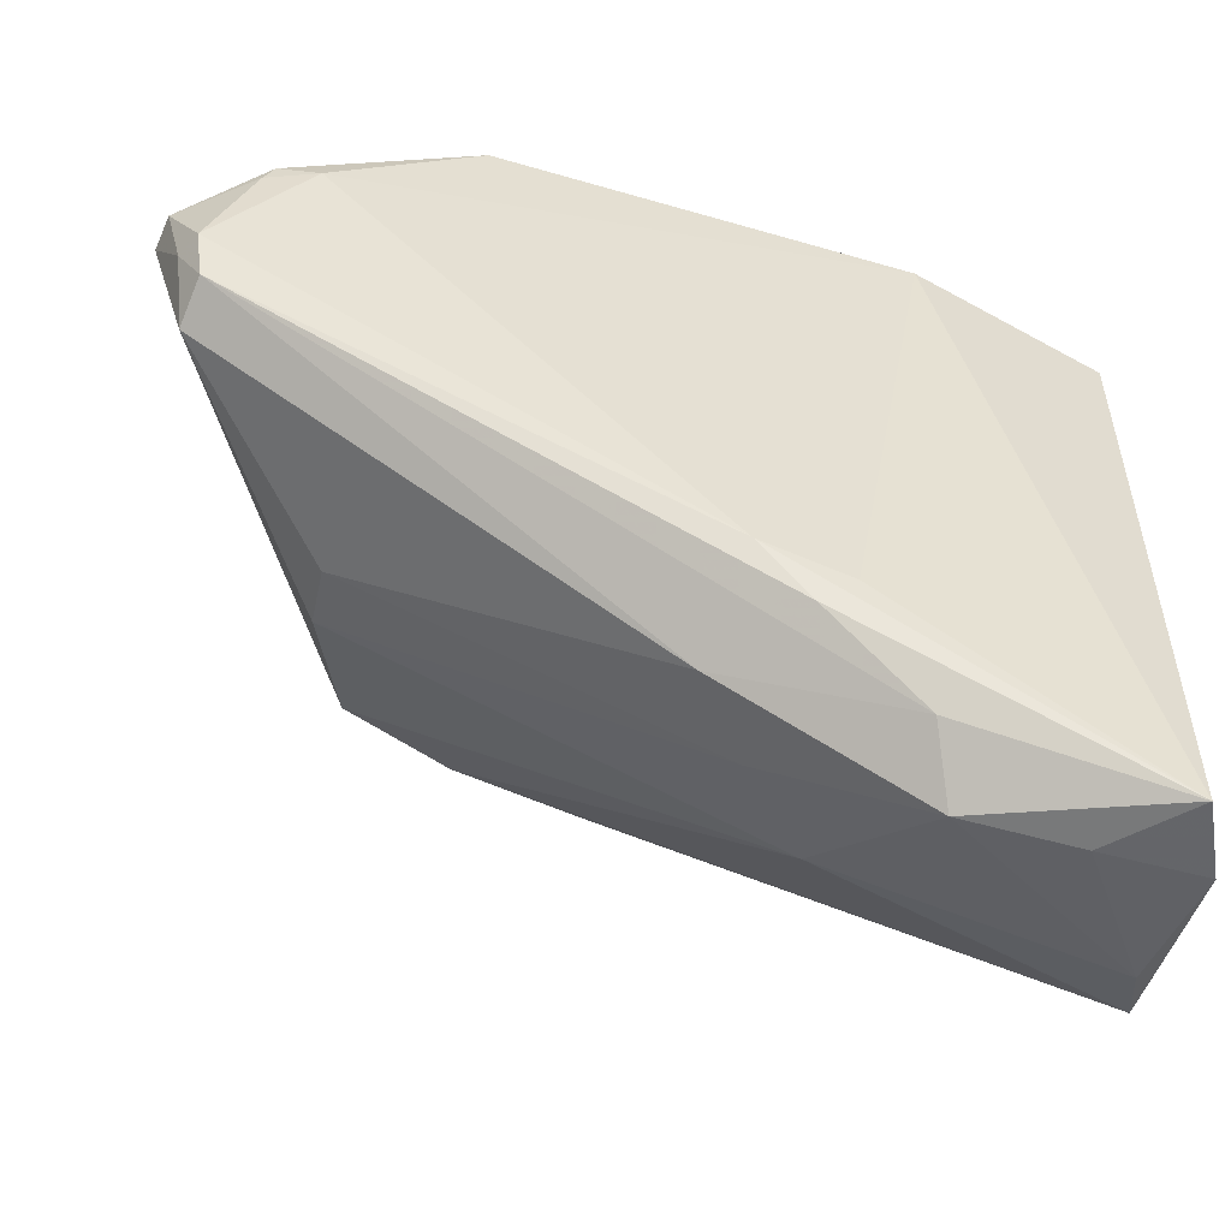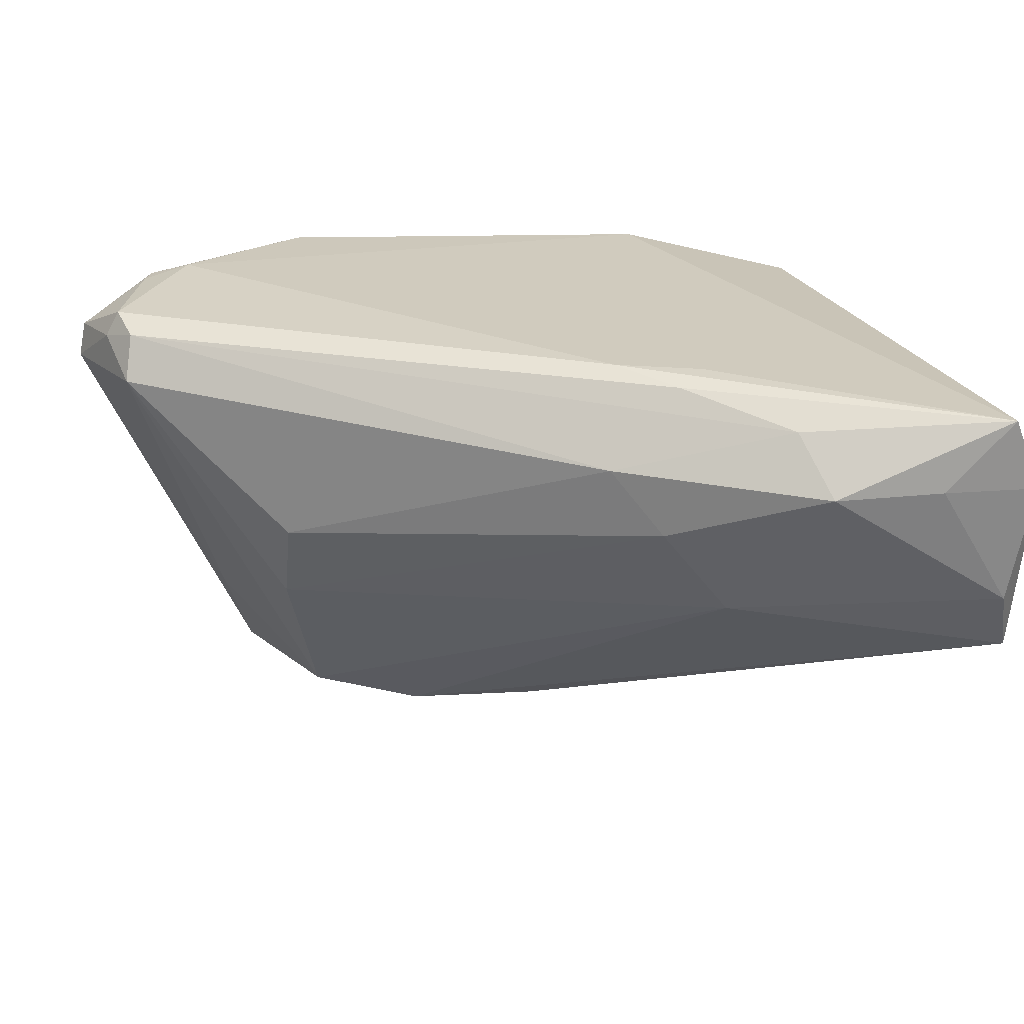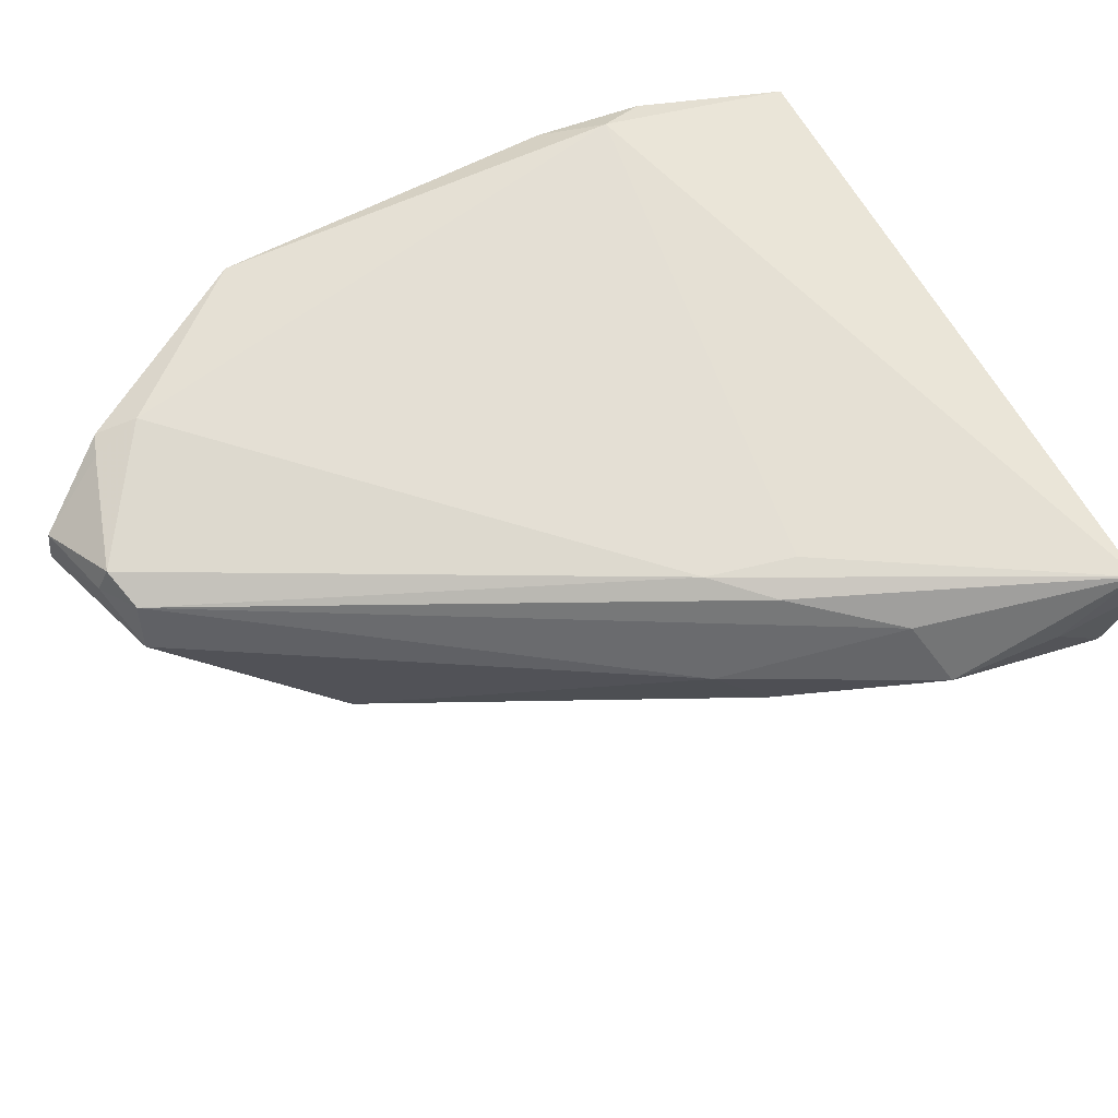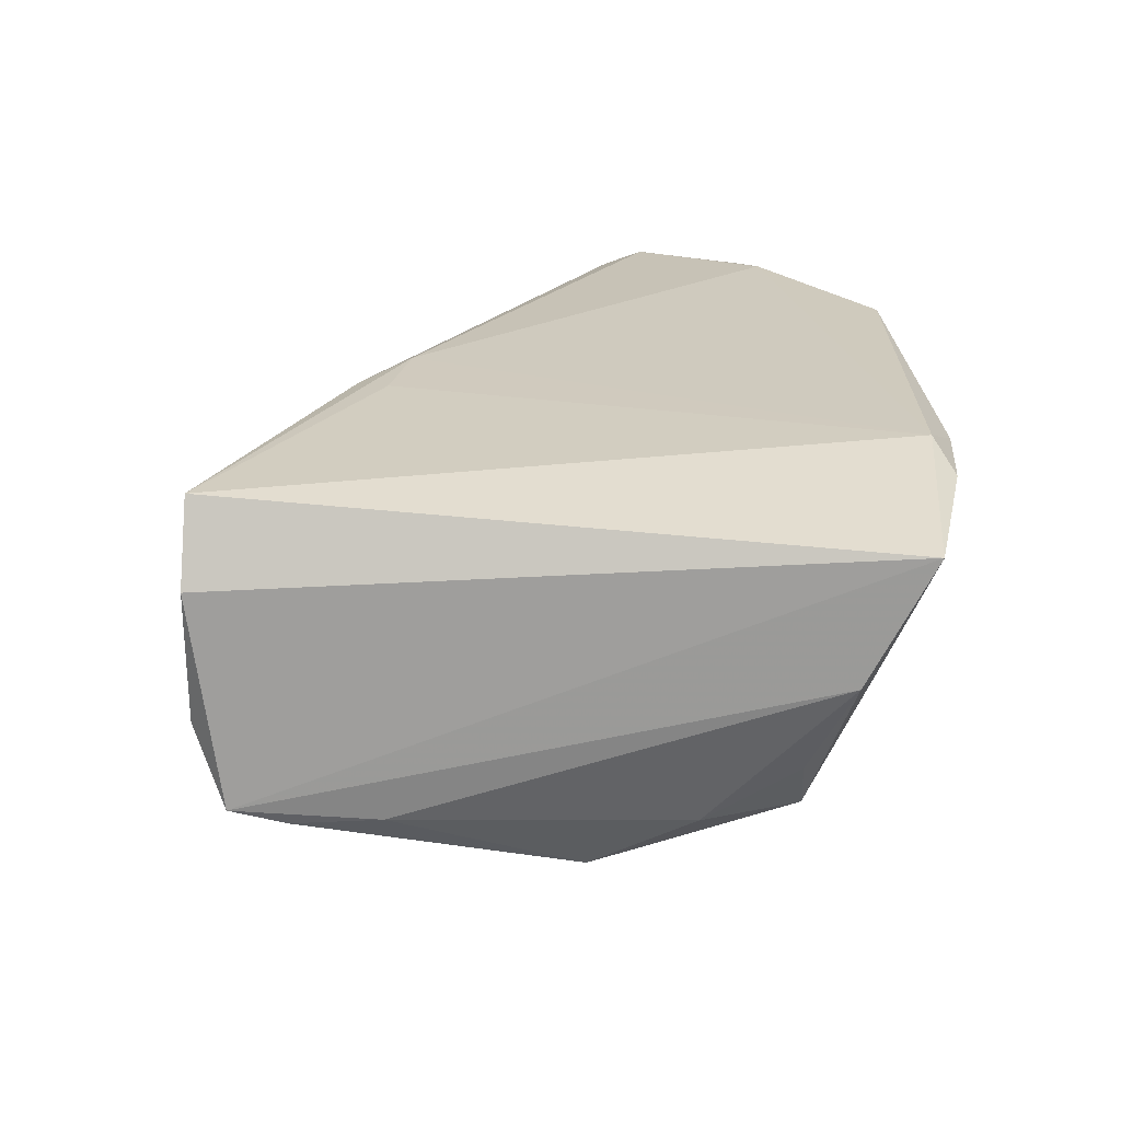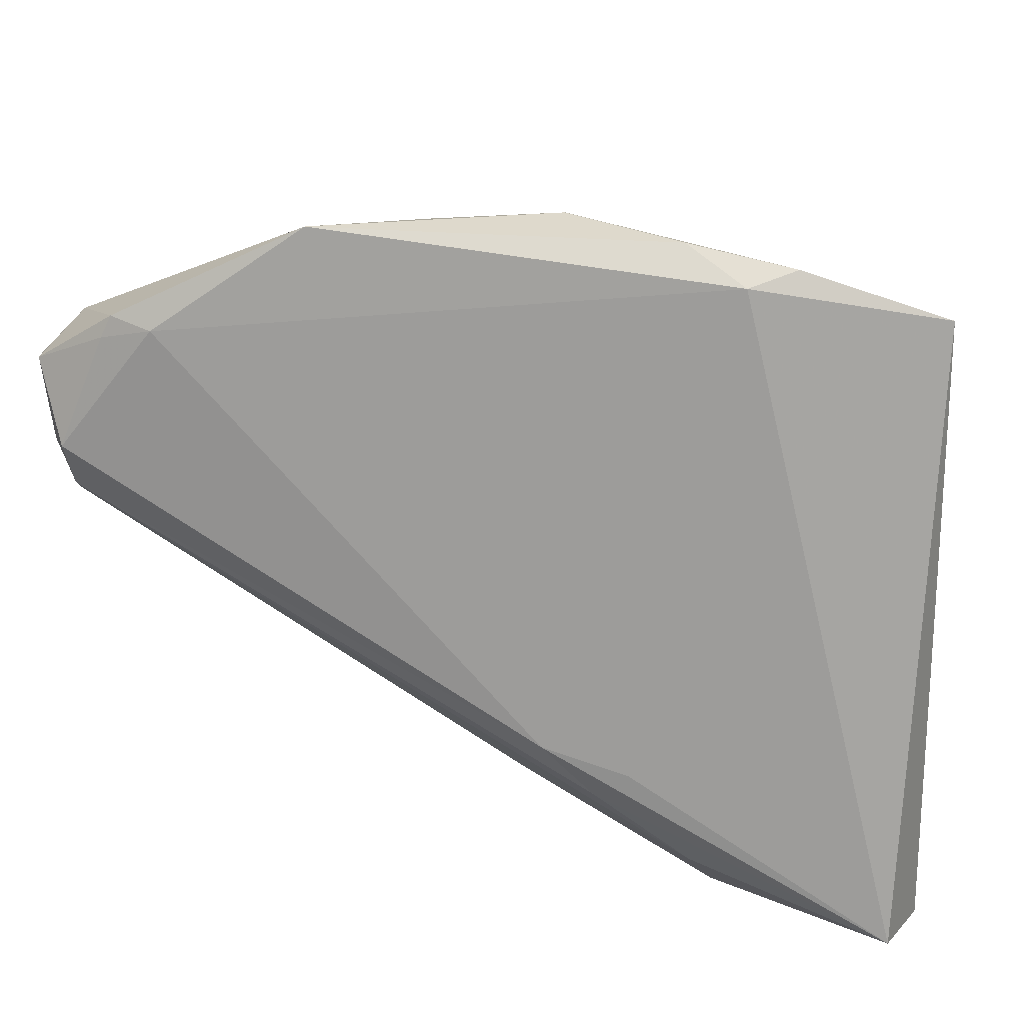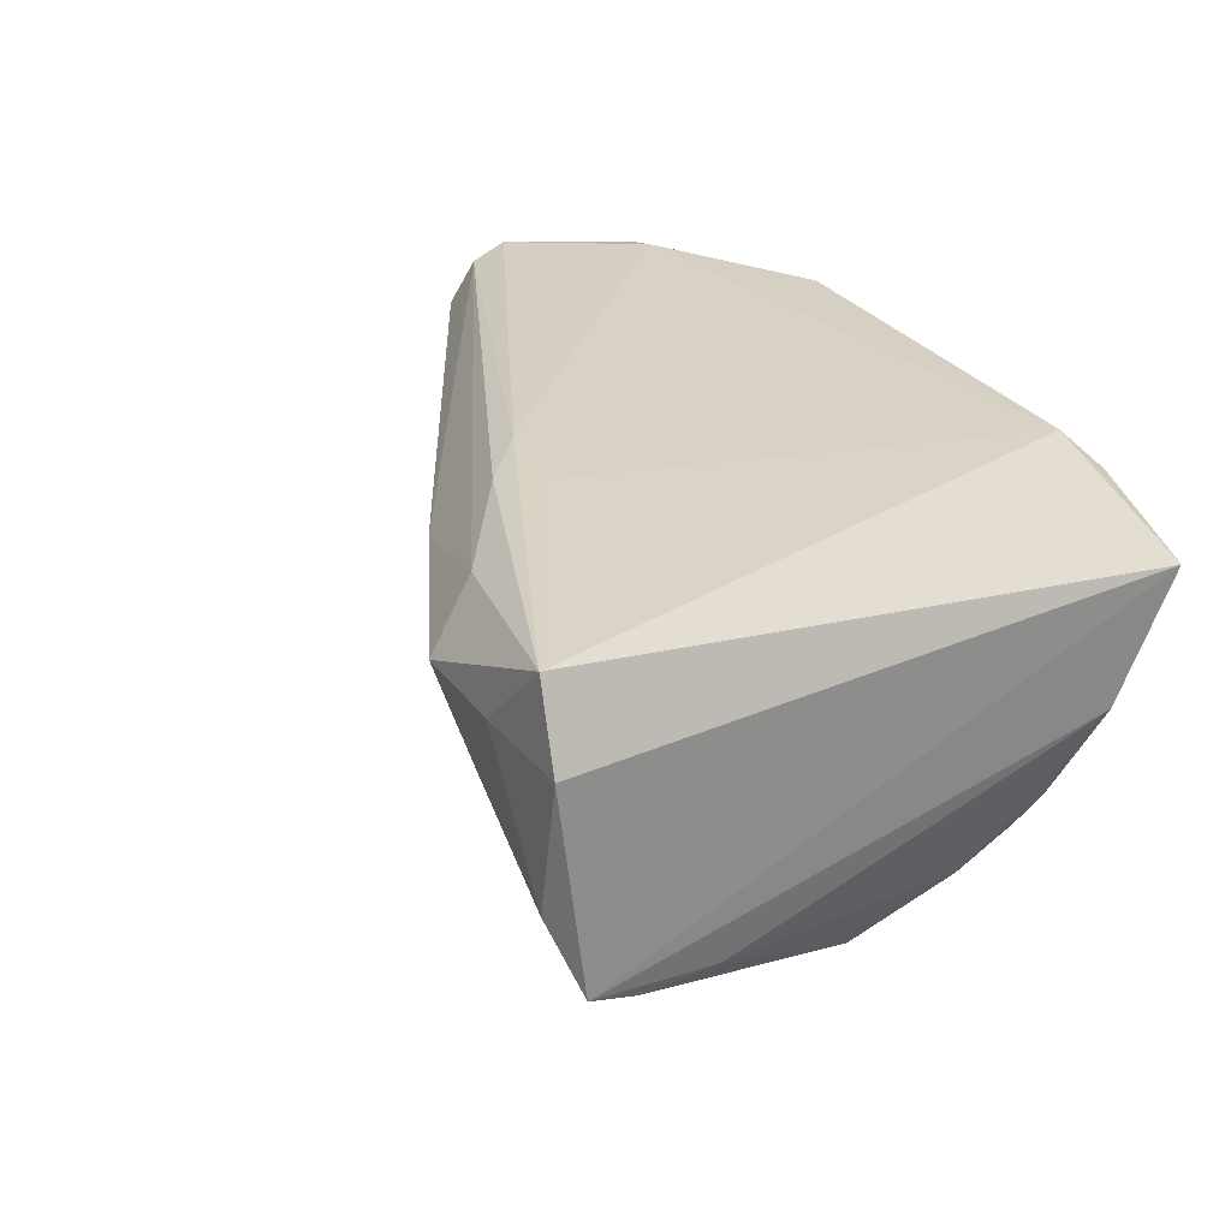
<metadata>
{"format":"obj","ext":"obj","renderer":"f3d","projection":"perspective","resolution":1024,"background":"white","views":[{"elev":-47.9,"azim":-10.9,"up":"+Y"},{"elev":27.5,"azim":-16.8,"up":"+Z"},{"elev":71.7,"azim":-31.3,"up":"+Z"},{"elev":19.3,"azim":83.4,"up":"+Z"},{"elev":22.4,"azim":8.5,"up":"+Y"},{"elev":25.6,"azim":55.0,"up":"+Z"}]}
</metadata>
<code>
v 0.04886 -0.04001 0.01552
v 0.04822 0.03053 0.01579
v 0.03225 0.0361 0.01872
v 0.0009271 -0.004891 -0.02353
v -0.01769 0.04001 0.02391
v -0.03346 0.01943 -0.01479
v -0.02879 -0.003452 0.003289
v 0.009473 -0.0277 0.00929
v -0.04376 0.0109 0.02472
v -0.04795 0.02384 0.02163
v -0.03966 0.02755 0.02516
v 0.01656 -0.01966 0.02552
v 0.04576 -0.03932 0.02388
v -0.01242 0.001934 -0.02598
v 0.007115 -0.01666 0.02598
v 0.04038 -0.01581 -0.01447
v -0.04615 0.02618 0.01112
v 0.04786 -0.02232 -0.008405
v 0.03965 0.0197 -0.01263
v 0.02061 0.03857 0.01911
v 0.02716 0.0347 0.02151
v -0.03404 0.02875 0.02598
v 0.01273 -0.02255 0.02493
v 0.04724 -0.02532 -0.009218
v -0.04456 0.01546 0.02598
v -0.03852 0.02992 0.0249
v 0.04443 0.01877 -0.006744
v -0.02885 -0.0002122 -0.0062
v 0.04104 -0.002149 -0.01748
v -0.006583 0.03844 0.01316
v 0.03775 -0.03931 0.01621
v 0.04381 0.008621 -0.01212
v 0.04793 0.02321 0.00272
v 0.004072 -0.0244 0.0167
v 0.04634 -0.03987 0.001794
v 0.02552 -0.03741 0.01609
v 0.007721 0.04001 0.0145
v 0.01736 -0.02808 -0.001117
v -0.04614 0.01531 0.02321
v -0.04498 0.008416 0.01994
v 0.04877 -0.03695 -0.006229
v 0.03567 0.01494 -0.01594
v 0.02331 -0.03156 0.02207
v -0.04886 0.02313 0.01789
v -0.0243 0.00603 -0.02336
v 0.04796 -0.0313 -0.008245
v -0.02995 0.02282 -0.02512
f 1 41 2
f 44 47 6
f 45 47 14
f 45 6 47
f 1 2 13
f 13 2 21
f 3 2 19
f 21 2 3
f 17 47 44
f 14 41 38
f 38 45 14
f 4 41 14
f 14 29 4
f 42 47 19
f 19 29 42
f 14 47 42
f 42 29 14
f 32 29 19
f 21 15 12
f 12 13 21
f 15 13 12
f 1 13 31
f 10 17 44
f 22 15 21
f 45 38 28
f 13 43 36
f 36 31 13
f 16 4 29
f 19 2 33
f 33 2 41
f 29 32 18
f 18 33 41
f 32 33 18
f 15 9 23
f 9 43 23
f 23 13 15
f 23 43 13
f 21 3 20
f 47 17 5
f 5 22 21
f 21 20 5
f 38 36 8
f 7 28 8
f 8 28 38
f 40 28 7
f 45 28 40
f 44 6 40
f 6 45 40
f 35 38 41
f 35 36 38
f 31 36 35
f 35 41 1
f 1 31 35
f 46 16 29
f 46 18 41
f 41 4 46
f 4 16 46
f 27 32 19
f 19 33 27
f 27 33 32
f 22 11 25
f 25 9 15
f 15 22 25
f 25 11 10
f 19 47 37
f 37 5 20
f 37 3 19
f 37 20 3
f 26 11 22
f 22 5 26
f 10 11 26
f 17 10 26
f 26 5 17
f 9 40 34
f 34 43 9
f 34 36 43
f 34 8 36
f 7 8 34
f 34 40 7
f 29 18 24
f 24 46 29
f 18 46 24
f 39 25 10
f 39 10 44
f 44 40 39
f 39 40 9
f 9 25 39
f 47 5 30
f 30 37 47
f 5 37 30

</code>
